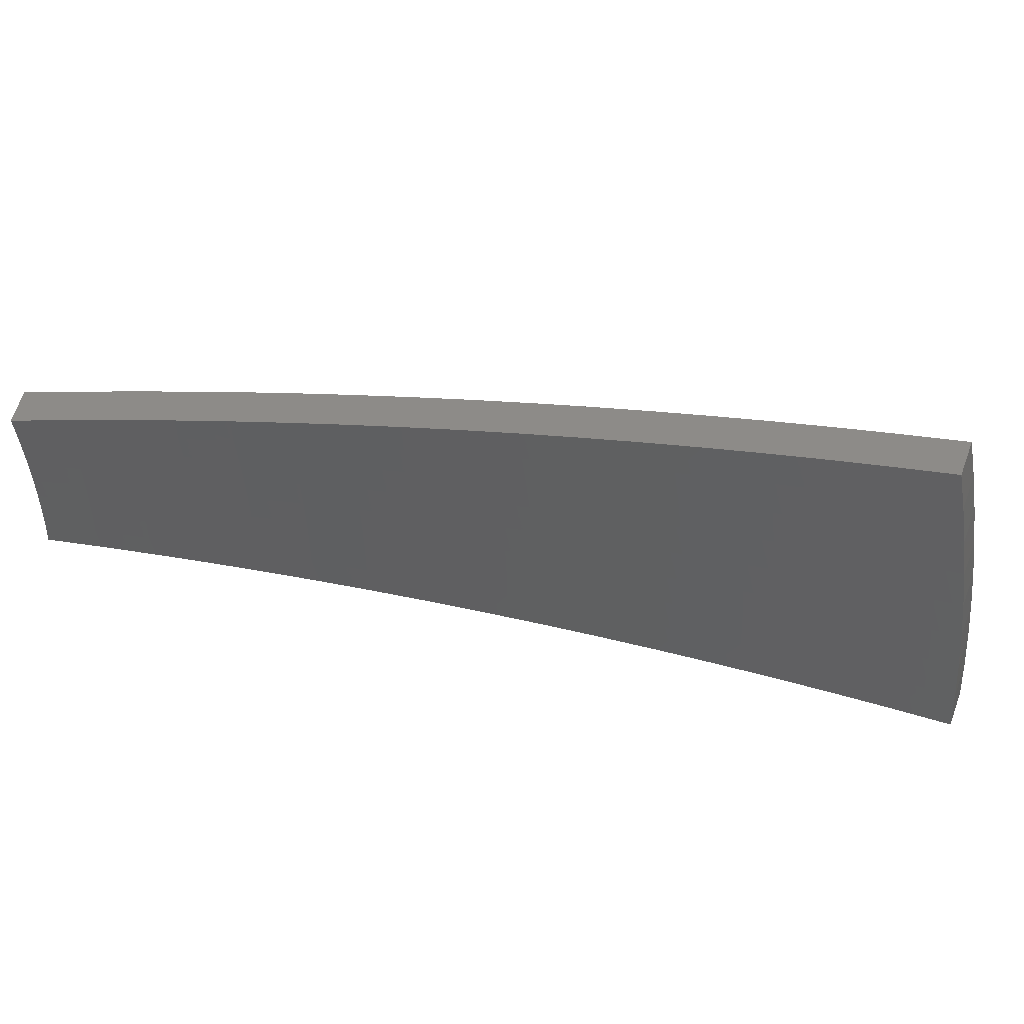
<metadata>
{"format":"stl","ext":"stl","renderer":"f3d","projection":"perspective","resolution":1024,"background":"white","views":[{"elev":-47.0,"azim":-119.4,"up":"+Z"}]}
</metadata>
<code>
# stl→obj: 432 verts, 860 faces
v -1.352 -1.611 11.21
v -1.273 -1.518 11.24
v -1.314 -1.638 11.21
v -1.24 -1.545 11.24
v -1.206 -1.572 11.24
v -1.278 -1.665 11.21
v -1.171 -1.598 11.24
v -1.24 -1.692 11.21
v -1.136 -1.623 11.23
v -1.203 -1.718 11.21
v -1.101 -1.647 11.23
v -1.164 -1.743 11.21
v -1.064 -1.671 11.23
v -1.126 -1.767 11.21
v -1.028 -1.694 11.23
v -1.086 -1.79 11.21
v -0.9905 -1.716 11.23
v -1.051 -1.821 11.21
v -1.148 -1.892 11.19
v -1.112 -1.926 11.18
v -1.21 -1.994 11.16
v -1.172 -2.031 11.16
v -1.272 -2.097 11.13
v -1.233 -2.135 11.13
v -1.334 -2.199 11.1
v -1.293 -2.239 11.1
v -1.396 -2.301 11.07
v -1.353 -2.343 11.07
v -1.459 -2.404 11.04
v -1.413 -2.447 11.03
v -1.49 -2.455 11.02
v -1.472 -2.55 11
v -1.521 -2.506 11
v -1.552 -2.557 10.99
v -1.576 -2.473 11
v -1.608 -2.524 10.99
v -1.63 -2.439 11
v -1.663 -2.489 10.99
v -1.684 -2.404 11
v -1.718 -2.454 10.99
v -1.736 -2.368 11
v -1.772 -2.417 10.99
v -1.789 -2.331 11
v -1.825 -2.378 10.99
v -1.84 -2.292 11
v -1.877 -2.339 10.99
v -1.893 -2.257 11
v -1.97 -2.348 10.97
v -1.915 -2.386 10.97
v -1.953 -2.433 10.95
v -1.898 -2.474 10.95
v -1.935 -2.521 10.93
v -1.878 -2.562 10.93
v -1.914 -2.61 10.91
v -1.855 -2.65 10.91
v -1.89 -2.699 10.89
v -1.83 -2.738 10.89
v -1.863 -2.788 10.87
v -1.801 -2.827 10.87
v -1.833 -2.877 10.85
v -1.769 -2.915 10.85
v -1.8 -2.966 10.83
v -1.709 -2.96 10.85
v -1.768 -3.062 10.81
v -1.532 -2.653 10.96
v -1.583 -2.608 10.97
v -1.64 -2.574 10.97
v -1.697 -2.539 10.97
v -1.752 -2.503 10.97
v -1.807 -2.465 10.97
v -1.862 -2.426 10.97
v -1.614 -2.659 10.95
v -1.591 -2.756 10.93
v -1.645 -2.711 10.93
v -1.676 -2.762 10.91
v -1.704 -2.675 10.93
v -1.737 -2.726 10.91
v -1.763 -2.639 10.93
v -1.796 -2.688 10.91
v -1.821 -2.601 10.93
v -1.65 -2.858 10.89
v -1.707 -2.813 10.89
v -1.769 -2.776 10.89
v -1.738 -2.864 10.87
v -1.826 -3.163 10.76
v -1.862 -3.068 10.79
v -1.831 -3.017 10.81
v -1.865 -2.927 10.83
v -1.896 -2.838 10.85
v -1.924 -2.748 10.87
v -1.949 -2.658 10.89
v -1.971 -2.569 10.91
v -1.99 -2.48 10.93
v -2.046 -2.439 10.93
v -1.884 -3.264 10.72
v -1.924 -3.17 10.74
v -1.893 -3.119 10.76
v -1.929 -3.028 10.79
v -1.897 -2.978 10.81
v -1.962 -2.937 10.81
v -1.929 -2.887 10.83
v -1.993 -2.846 10.83
v -1.958 -2.797 10.85
v -2.02 -2.755 10.85
v -1.985 -2.707 10.87
v -2.044 -2.664 10.87
v -2.008 -2.616 10.89
v -2.065 -2.573 10.89
v -2.028 -2.526 10.91
v -2.122 -2.529 10.89
v -1.942 -3.364 10.67
v -1.985 -3.272 10.7
v -1.954 -3.221 10.72
v -1.993 -3.129 10.74
v -1.961 -3.078 10.76
v -2.029 -3.036 10.76
v -1.996 -2.987 10.79
v -2.061 -2.944 10.79
v -2.027 -2.895 10.81
v -2.091 -2.851 10.81
v -2.055 -2.803 10.83
v -2.117 -2.759 10.83
v -2.081 -2.711 10.85
v -2.14 -2.667 10.85
v -2.103 -2.62 10.87
v -2.198 -2.619 10.85
v -2.015 -3.321 10.67
v -2.087 -3.277 10.67
v -2.057 -3.229 10.7
v -2.159 -3.23 10.67
v -2.128 -3.185 10.7
v -2.229 -3.183 10.68
v -2.198 -3.139 10.7
v -2.298 -3.134 10.68
v -2.267 -3.092 10.7
v -2.366 -3.083 10.68
v -2.335 -3.043 10.7
v -2.432 -3.031 10.68
v -2.402 -2.993 10.7
v -2.498 -2.977 10.68
v -2.424 -2.888 10.72
v -2.349 -2.799 10.77
v -2.327 -2.9 10.74
v -2.365 -2.946 10.72
v -2.273 -2.709 10.81
v -2.253 -2.807 10.79
v -2.29 -2.853 10.76
v -2.262 -2.948 10.74
v -2.299 -2.996 10.72
v -2.232 -3.044 10.72
v -2.178 -2.713 10.83
v -2.215 -2.76 10.81
v -2.19 -2.854 10.79
v -2.226 -2.901 10.76
v -2.161 -2.948 10.76
v -2.197 -2.996 10.74
v -2.13 -3.041 10.74
v -2.164 -3.09 10.72
v -2.095 -3.135 10.72
v -1.802 -2.246 11.02
v -1.817 -2.165 11.04
v -1.765 -2.199 11.04
v -1.74 -2.073 11.07
v -1.69 -2.105 11.07
v -1.663 -1.981 11.1
v -1.614 -2.011 11.1
v -1.585 -1.889 11.13
v -1.539 -1.918 11.13
v -1.508 -1.797 11.16
v -1.464 -1.824 11.16
v -1.43 -1.704 11.19
v -1.389 -1.731 11.19
v -1.35 -1.76 11.19
v -1.311 -1.788 11.19
v -1.271 -1.815 11.19
v -1.231 -1.842 11.19
v -1.19 -1.867 11.19
v -1.423 -1.855 11.16
v -1.382 -1.885 11.16
v -1.34 -1.913 11.16
v -1.297 -1.941 11.16
v -1.254 -1.968 11.16
v -1.496 -1.95 11.13
v -1.453 -1.981 11.13
v -1.409 -2.012 11.13
v -1.364 -2.041 11.13
v -1.318 -2.069 11.13
v -1.569 -2.045 11.1
v -1.524 -2.078 11.1
v -1.477 -2.11 11.1
v -1.43 -2.14 11.1
v -1.383 -2.17 11.1
v -1.642 -2.14 11.07
v -1.595 -2.175 11.07
v -1.546 -2.208 11.07
v -1.497 -2.24 11.07
v -1.447 -2.271 11.07
v -1.715 -2.236 11.04
v -1.666 -2.271 11.04
v -1.615 -2.306 11.04
v -1.563 -2.34 11.04
v -1.511 -2.372 11.04
v -1.752 -2.283 11.02
v -1.701 -2.32 11.02
v -1.649 -2.355 11.02
v -1.597 -2.39 11.02
v -1.544 -2.423 11.02
v -2.153 -2.806 10.81
v -1.843 -2.513 10.95
v -1.787 -2.552 10.95
v -1.73 -2.589 10.95
v -1.672 -2.625 10.95
v -2.126 -2.899 10.79
v -2.095 -2.993 10.76
v -2.062 -3.086 10.74
v -2.025 -3.179 10.72
v -0.9983 -1.729 11.32
v -1.06 -1.835 11.3
v -1.121 -1.941 11.27
v -1.182 -2.047 11.24
v -1.242 -2.152 11.22
v -1.303 -2.257 11.19
v -1.364 -2.362 11.15
v -1.424 -2.466 11.12
v -1.484 -2.57 11.09
v -1.544 -2.674 11.05
v -1.604 -2.778 11.01
v -1.663 -2.881 10.97
v -1.723 -2.984 10.93
v -1.782 -3.086 10.89
v -1.841 -3.188 10.85
v -1.899 -3.29 10.8
v -1.958 -3.391 10.76
v -1.095 -1.804 11.3
v -1.036 -1.707 11.32
v -1.134 -1.781 11.3
v -1.073 -1.684 11.32
v -1.174 -1.756 11.3
v -1.109 -1.66 11.32
v -1.212 -1.731 11.3
v -1.145 -1.636 11.32
v -1.25 -1.705 11.3
v -1.181 -1.61 11.32
v -1.288 -1.678 11.3
v -1.216 -1.584 11.32
v -1.325 -1.65 11.3
v -1.25 -1.557 11.32
v -1.284 -1.53 11.32
v -1.362 -1.624 11.3
v -1.4 -1.745 11.27
v -1.361 -1.774 11.27
v -1.435 -1.87 11.25
v -1.393 -1.9 11.25
v -1.464 -1.997 11.22
v -1.42 -2.027 11.22
v -1.489 -2.126 11.19
v -1.442 -2.157 11.19
v -1.509 -2.258 11.16
v -1.458 -2.289 11.16
v -1.523 -2.391 11.12
v -1.47 -2.423 11.12
v -1.501 -2.474 11.11
v -1.533 -2.526 11.09
v -1.564 -2.577 11.07
v -1.588 -2.493 11.09
v -1.621 -2.544 11.07
v -1.643 -2.459 11.09
v -1.676 -2.509 11.07
v -1.697 -2.423 11.09
v -1.732 -2.473 11.07
v -1.75 -2.387 11.09
v -1.786 -2.436 11.07
v -1.803 -2.349 11.09
v -1.84 -2.397 11.07
v -1.854 -2.311 11.09
v -1.892 -2.358 11.07
v -1.908 -2.274 11.09
v -1.986 -2.366 11.05
v -1.441 -1.717 11.27
v -1.476 -1.839 11.25
v -1.508 -1.965 11.22
v -1.536 -2.094 11.19
v -1.558 -2.225 11.16
v -1.576 -2.358 11.12
v -1.556 -2.442 11.11
v -1.519 -1.811 11.25
v -1.551 -1.933 11.22
v -1.582 -2.061 11.19
v -1.607 -2.192 11.16
v -1.628 -2.324 11.12
v -1.609 -2.409 11.11
v -1.598 -1.904 11.22
v -1.627 -2.027 11.19
v -1.655 -2.157 11.16
v -1.679 -2.289 11.12
v -1.662 -2.374 11.11
v -1.676 -1.997 11.19
v -1.703 -2.122 11.16
v -1.729 -2.253 11.12
v -1.714 -2.338 11.11
v -1.753 -2.09 11.16
v -1.779 -2.216 11.12
v -1.766 -2.301 11.11
v -1.831 -2.182 11.12
v -1.817 -2.263 11.11
v -2.062 -2.458 11.02
v -1.968 -2.452 11.04
v -1.93 -2.405 11.05
v -1.876 -2.445 11.05
v -1.822 -2.484 11.05
v -1.766 -2.522 11.05
v -1.71 -2.559 11.05
v -1.653 -2.595 11.05
v -1.595 -2.629 11.05
v -2.139 -2.549 10.98
v -2.044 -2.546 11
v -2.006 -2.499 11.02
v -1.95 -2.541 11.02
v -1.913 -2.493 11.04
v -1.893 -2.582 11.02
v -1.857 -2.533 11.04
v -1.836 -2.621 11.02
v -1.801 -2.572 11.04
v -1.777 -2.66 11.02
v -1.744 -2.609 11.04
v -1.718 -2.696 11.02
v -1.685 -2.646 11.04
v -1.658 -2.732 11.02
v -1.627 -2.681 11.04
v -2.215 -2.64 10.94
v -2.119 -2.641 10.96
v -2.082 -2.594 10.98
v -2.023 -2.637 10.98
v -1.987 -2.589 11
v -1.965 -2.679 10.98
v -1.929 -2.631 11
v -1.905 -2.72 10.98
v -1.87 -2.671 11
v -1.844 -2.76 10.98
v -1.811 -2.71 11
v -1.783 -2.798 10.98
v -1.75 -2.747 11
v -1.72 -2.835 10.98
v -1.689 -2.784 11
v -2.291 -2.731 10.9
v -2.195 -2.735 10.92
v -2.157 -2.688 10.94
v -2.097 -2.733 10.94
v -2.06 -2.685 10.96
v -2.036 -2.777 10.94
v -2 -2.728 10.96
v -1.974 -2.819 10.94
v -1.939 -2.77 10.96
v -1.911 -2.86 10.94
v -1.878 -2.81 10.96
v -1.847 -2.9 10.94
v -1.815 -2.849 10.96
v -1.783 -2.938 10.94
v -1.752 -2.887 10.96
v -2.367 -2.821 10.85
v -2.27 -2.829 10.87
v -2.233 -2.782 10.89
v -2.17 -2.828 10.89
v -2.134 -2.781 10.92
v -2.107 -2.874 10.89
v -2.072 -2.825 10.92
v -2.043 -2.918 10.89
v -2.009 -2.868 10.92
v -1.978 -2.96 10.89
v -1.945 -2.91 10.92
v -1.912 -3.001 10.89
v -1.88 -2.951 10.92
v -1.845 -3.041 10.89
v -1.814 -2.99 10.92
v -2.443 -2.911 10.81
v -2.346 -2.923 10.83
v -2.308 -2.876 10.85
v -2.244 -2.924 10.85
v -2.207 -2.876 10.87
v -2.178 -2.971 10.85
v -2.143 -2.922 10.87
v -2.112 -3.016 10.85
v -2.078 -2.967 10.87
v -2.045 -3.06 10.85
v -2.011 -3.01 10.87
v -1.977 -3.103 10.85
v -1.944 -3.052 10.87
v -1.908 -3.144 10.85
v -1.877 -3.092 10.87
v -2.518 -3.001 10.76
v -2.421 -3.016 10.78
v -2.383 -2.97 10.8
v -2.317 -3.019 10.8
v -2.28 -2.972 10.83
v -2.249 -3.068 10.8
v -2.214 -3.019 10.83
v -2.181 -3.115 10.8
v -2.147 -3.066 10.83
v -2.112 -3.16 10.8
v -2.078 -3.11 10.83
v -2.041 -3.204 10.8
v -2.009 -3.153 10.83
v -1.97 -3.246 10.8
v -1.939 -3.195 10.83
v -2.452 -3.055 10.76
v -2.353 -3.067 10.78
v -2.384 -3.107 10.76
v -2.285 -3.116 10.78
v -2.316 -3.158 10.76
v -2.215 -3.164 10.78
v -2.246 -3.208 10.76
v -2.145 -3.21 10.78
v -2.176 -3.256 10.76
v -2.073 -3.255 10.78
v -2.104 -3.303 10.76
v -2.001 -3.298 10.78
v -2.031 -3.347 10.76
v -1.407 -2.319 11.16
v -1.394 -2.187 11.19
v -1.374 -2.057 11.22
v -1.35 -1.929 11.25
v -1.321 -1.802 11.27
v -1.345 -2.216 11.19
v -1.329 -2.086 11.22
v -1.307 -1.957 11.25
v -1.281 -1.83 11.27
v -1.282 -2.113 11.22
v -1.264 -1.984 11.25
v -1.24 -1.856 11.27
v -1.22 -2.01 11.25
v -1.199 -1.882 11.27
v -1.157 -1.907 11.27
f 1 2 3
f 3 2 4
f 3 4 5
f 3 5 6
f 6 5 7
f 6 7 8
f 8 7 9
f 8 9 10
f 10 9 11
f 10 11 12
f 12 11 13
f 12 13 14
f 14 13 15
f 14 15 16
f 16 15 17
f 16 17 18
f 16 18 19
f 19 18 20
f 19 20 21
f 21 20 22
f 21 22 23
f 23 22 24
f 23 24 25
f 25 24 26
f 25 26 27
f 27 26 28
f 27 28 29
f 29 28 30
f 29 30 31
f 31 30 32
f 31 32 33
f 33 32 34
f 33 34 35
f 35 34 36
f 35 36 37
f 37 36 38
f 37 38 39
f 39 38 40
f 39 40 41
f 41 40 42
f 41 42 43
f 43 42 44
f 43 44 45
f 45 44 46
f 45 46 47
f 47 46 48
f 48 46 49
f 48 49 50
f 50 49 51
f 50 51 52
f 52 51 53
f 52 53 54
f 54 53 55
f 54 55 56
f 56 55 57
f 56 57 58
f 58 57 59
f 58 59 60
f 60 59 61
f 60 61 62
f 62 61 63
f 62 63 64
f 32 65 34
f 34 65 66
f 34 66 36
f 36 66 67
f 36 67 38
f 38 67 68
f 38 68 40
f 40 68 69
f 40 69 42
f 42 69 70
f 42 70 44
f 44 70 71
f 44 71 46
f 46 71 49
f 66 65 72
f 72 65 73
f 72 73 74
f 74 73 75
f 74 75 76
f 76 75 77
f 76 77 78
f 78 77 79
f 78 79 80
f 80 79 55
f 80 55 53
f 73 81 75
f 75 81 82
f 75 82 77
f 77 82 83
f 77 83 79
f 79 83 57
f 79 57 55
f 82 81 84
f 84 81 63
f 84 63 61
f 85 86 64
f 64 86 87
f 64 87 62
f 62 87 88
f 62 88 60
f 60 88 89
f 60 89 58
f 58 89 90
f 58 90 56
f 56 90 91
f 56 91 54
f 54 91 92
f 54 92 52
f 52 92 93
f 52 93 50
f 50 93 94
f 50 94 48
f 95 96 85
f 85 96 97
f 85 97 86
f 86 97 98
f 86 98 99
f 99 98 100
f 99 100 101
f 101 100 102
f 101 102 103
f 103 102 104
f 103 104 105
f 105 104 106
f 105 106 107
f 107 106 108
f 107 108 109
f 109 108 110
f 109 110 94
f 111 112 95
f 95 112 113
f 95 113 96
f 96 113 114
f 96 114 115
f 115 114 116
f 115 116 117
f 117 116 118
f 117 118 119
f 119 118 120
f 119 120 121
f 121 120 122
f 121 122 123
f 123 122 124
f 123 124 125
f 125 124 126
f 125 126 110
f 111 127 112
f 112 127 128
f 112 128 129
f 129 128 130
f 129 130 131
f 131 130 132
f 131 132 133
f 133 132 134
f 133 134 135
f 135 134 136
f 135 136 137
f 137 136 138
f 137 138 139
f 139 138 140
f 139 140 141
f 142 143 141
f 141 143 144
f 141 144 139
f 139 144 137
f 145 146 142
f 142 146 147
f 142 147 143
f 143 147 148
f 143 148 149
f 149 148 150
f 149 150 135
f 135 150 133
f 126 151 145
f 145 151 152
f 145 152 146
f 146 152 153
f 146 153 154
f 154 153 155
f 154 155 156
f 156 155 157
f 156 157 158
f 158 157 159
f 158 159 131
f 131 159 129
f 45 47 160
f 160 47 161
f 160 161 162
f 162 161 163
f 162 163 164
f 164 163 165
f 164 165 166
f 166 165 167
f 166 167 168
f 168 167 169
f 168 169 170
f 170 169 171
f 170 171 172
f 172 171 1
f 172 1 3
f 149 135 137
f 158 131 133
f 172 3 173
f 173 3 6
f 173 6 174
f 174 6 8
f 174 8 175
f 175 8 10
f 175 10 176
f 176 10 12
f 176 12 177
f 177 12 14
f 177 14 19
f 19 14 16
f 170 172 178
f 178 172 173
f 178 173 179
f 179 173 174
f 179 174 180
f 180 174 175
f 180 175 181
f 181 175 176
f 181 176 182
f 182 176 177
f 182 177 21
f 21 177 19
f 168 170 183
f 183 170 178
f 183 178 184
f 184 178 179
f 184 179 185
f 185 179 180
f 185 180 186
f 186 180 181
f 186 181 187
f 187 181 182
f 187 182 23
f 23 182 21
f 166 168 188
f 188 168 183
f 188 183 189
f 189 183 184
f 189 184 190
f 190 184 185
f 190 185 191
f 191 185 186
f 191 186 192
f 192 186 187
f 192 187 25
f 25 187 23
f 164 166 193
f 193 166 188
f 193 188 194
f 194 188 189
f 194 189 195
f 195 189 190
f 195 190 196
f 196 190 191
f 196 191 197
f 197 191 192
f 197 192 27
f 27 192 25
f 162 164 198
f 198 164 193
f 198 193 199
f 199 193 194
f 199 194 200
f 200 194 195
f 200 195 201
f 201 195 196
f 201 196 202
f 202 196 197
f 202 197 29
f 29 197 27
f 43 45 160
f 160 162 203
f 203 162 198
f 203 198 204
f 204 198 199
f 204 199 205
f 205 199 200
f 205 200 206
f 206 200 201
f 206 201 207
f 207 201 202
f 207 202 31
f 31 202 29
f 51 49 71
f 109 94 93
f 125 110 108
f 107 109 92
f 92 109 93
f 151 126 124
f 123 125 106
f 106 125 108
f 124 122 151
f 151 122 208
f 151 208 152
f 152 208 153
f 148 147 154
f 154 147 146
f 137 144 149
f 149 144 143
f 41 43 203
f 203 43 160
f 41 203 204
f 51 71 209
f 209 71 70
f 209 70 210
f 210 70 69
f 210 69 211
f 211 69 68
f 211 68 212
f 212 68 67
f 212 67 72
f 72 67 66
f 105 107 91
f 91 107 92
f 121 123 104
f 104 123 106
f 122 120 208
f 208 120 213
f 208 213 153
f 153 213 155
f 150 148 156
f 156 148 154
f 39 41 204
f 39 204 205
f 80 53 209
f 209 53 51
f 80 209 210
f 103 105 90
f 90 105 91
f 119 121 102
f 102 121 104
f 120 118 213
f 213 118 214
f 213 214 155
f 155 214 157
f 133 150 158
f 158 150 156
f 37 39 205
f 37 205 206
f 78 80 210
f 78 210 211
f 101 103 89
f 89 103 90
f 117 119 100
f 100 119 102
f 118 116 214
f 214 116 215
f 214 215 157
f 157 215 159
f 35 37 206
f 35 206 207
f 76 78 211
f 76 211 212
f 59 57 83
f 99 101 88
f 88 101 89
f 115 117 98
f 98 117 100
f 116 114 215
f 215 114 216
f 215 216 159
f 159 216 129
f 33 35 207
f 33 207 31
f 74 76 212
f 74 212 72
f 82 84 83
f 83 84 59
f 84 61 59
f 86 99 87
f 87 99 88
f 96 115 97
f 97 115 98
f 112 129 216
f 112 216 113
f 113 216 114
f 217 218 17
f 17 218 18
f 18 218 219
f 18 219 20
f 20 219 220
f 20 220 22
f 22 220 221
f 22 221 24
f 24 221 222
f 24 222 26
f 26 222 223
f 26 223 28
f 28 223 224
f 28 224 30
f 30 224 225
f 30 225 32
f 32 225 226
f 32 226 65
f 65 226 227
f 65 227 73
f 73 227 228
f 73 228 81
f 81 228 229
f 81 229 63
f 63 229 230
f 63 230 64
f 64 230 231
f 64 231 85
f 85 231 232
f 85 232 95
f 95 232 233
f 95 233 111
f 218 217 234
f 234 217 235
f 234 235 236
f 236 235 237
f 236 237 238
f 238 237 239
f 238 239 240
f 240 239 241
f 240 241 242
f 242 241 243
f 242 243 244
f 244 243 245
f 244 245 246
f 246 245 247
f 246 247 248
f 248 249 246
f 246 249 250
f 246 250 251
f 251 250 252
f 251 252 253
f 253 252 254
f 253 254 255
f 255 254 256
f 255 256 257
f 257 256 258
f 257 258 259
f 259 258 260
f 259 260 261
f 261 260 262
f 261 262 224
f 224 262 225
f 225 262 263
f 225 263 264
f 264 263 265
f 264 265 266
f 266 265 267
f 266 267 268
f 268 267 269
f 268 269 270
f 270 269 271
f 270 271 272
f 272 271 273
f 272 273 274
f 274 273 275
f 274 275 276
f 276 275 277
f 276 277 278
f 249 279 250
f 250 279 280
f 250 280 252
f 252 280 281
f 252 281 254
f 254 281 282
f 254 282 256
f 256 282 283
f 256 283 258
f 258 283 284
f 258 284 260
f 260 284 285
f 260 285 262
f 262 285 263
f 279 286 280
f 280 286 287
f 280 287 281
f 281 287 288
f 281 288 282
f 282 288 289
f 282 289 283
f 283 289 290
f 283 290 284
f 284 290 291
f 284 291 285
f 285 291 265
f 285 265 263
f 286 292 287
f 287 292 293
f 287 293 288
f 288 293 294
f 288 294 289
f 289 294 295
f 289 295 290
f 290 295 296
f 290 296 291
f 291 296 267
f 291 267 265
f 292 297 293
f 293 297 298
f 293 298 294
f 294 298 299
f 294 299 295
f 295 299 300
f 295 300 296
f 296 300 269
f 296 269 267
f 297 301 298
f 298 301 302
f 298 302 299
f 299 302 303
f 299 303 300
f 300 303 271
f 300 271 269
f 301 304 302
f 302 304 305
f 302 305 303
f 303 305 273
f 303 273 271
f 304 277 305
f 305 277 275
f 305 275 273
f 306 307 278
f 278 307 308
f 278 308 276
f 276 308 309
f 276 309 274
f 274 309 310
f 274 310 272
f 272 310 311
f 272 311 270
f 270 311 312
f 270 312 268
f 268 312 313
f 268 313 266
f 266 313 314
f 266 314 264
f 264 314 226
f 264 226 225
f 315 316 306
f 306 316 317
f 306 317 307
f 307 317 318
f 307 318 319
f 319 318 320
f 319 320 321
f 321 320 322
f 321 322 323
f 323 322 324
f 323 324 325
f 325 324 326
f 325 326 327
f 327 326 328
f 327 328 329
f 329 328 227
f 329 227 226
f 330 331 315
f 315 331 332
f 315 332 316
f 316 332 333
f 316 333 334
f 334 333 335
f 334 335 336
f 336 335 337
f 336 337 338
f 338 337 339
f 338 339 340
f 340 339 341
f 340 341 342
f 342 341 343
f 342 343 344
f 344 343 228
f 344 228 227
f 345 346 330
f 330 346 347
f 330 347 331
f 331 347 348
f 331 348 349
f 349 348 350
f 349 350 351
f 351 350 352
f 351 352 353
f 353 352 354
f 353 354 355
f 355 354 356
f 355 356 357
f 357 356 358
f 357 358 359
f 359 358 229
f 359 229 228
f 360 361 345
f 345 361 362
f 345 362 346
f 346 362 363
f 346 363 364
f 364 363 365
f 364 365 366
f 366 365 367
f 366 367 368
f 368 367 369
f 368 369 370
f 370 369 371
f 370 371 372
f 372 371 373
f 372 373 374
f 374 373 230
f 374 230 229
f 375 376 360
f 360 376 377
f 360 377 361
f 361 377 378
f 361 378 379
f 379 378 380
f 379 380 381
f 381 380 382
f 381 382 383
f 383 382 384
f 383 384 385
f 385 384 386
f 385 386 387
f 387 386 388
f 387 388 389
f 389 388 231
f 389 231 230
f 390 391 375
f 375 391 392
f 375 392 376
f 376 392 393
f 376 393 394
f 394 393 395
f 394 395 396
f 396 395 397
f 396 397 398
f 398 397 399
f 398 399 400
f 400 399 401
f 400 401 402
f 402 401 403
f 402 403 404
f 404 403 232
f 404 232 231
f 390 405 391
f 391 405 406
f 391 406 392
f 392 406 393
f 405 407 406
f 406 407 408
f 406 408 393
f 393 408 395
f 407 409 408
f 408 409 410
f 408 410 395
f 395 410 397
f 409 411 410
f 410 411 412
f 410 412 397
f 397 412 399
f 411 413 412
f 412 413 414
f 412 414 399
f 399 414 401
f 413 415 414
f 414 415 416
f 414 416 401
f 401 416 403
f 415 417 416
f 416 417 233
f 416 233 232
f 224 223 261
f 261 223 418
f 261 418 259
f 259 418 419
f 259 419 257
f 257 419 420
f 257 420 255
f 255 420 421
f 255 421 253
f 253 421 422
f 253 422 251
f 251 422 244
f 251 244 246
f 223 222 418
f 418 222 423
f 418 423 419
f 419 423 424
f 419 424 420
f 420 424 425
f 420 425 421
f 421 425 426
f 421 426 422
f 422 426 242
f 422 242 244
f 222 221 423
f 423 221 427
f 423 427 424
f 424 427 428
f 424 428 425
f 425 428 429
f 425 429 426
f 426 429 240
f 426 240 242
f 221 220 427
f 427 220 430
f 427 430 428
f 428 430 431
f 428 431 429
f 429 431 238
f 429 238 240
f 220 219 430
f 430 219 432
f 430 432 431
f 431 432 236
f 431 236 238
f 219 218 432
f 432 218 234
f 432 234 236
f 329 226 314
f 344 227 328
f 327 329 313
f 313 329 314
f 359 228 343
f 342 344 326
f 326 344 328
f 374 229 358
f 357 359 341
f 341 359 343
f 389 230 373
f 372 374 356
f 356 374 358
f 404 231 388
f 387 389 371
f 371 389 373
f 416 232 403
f 402 404 386
f 386 404 388
f 325 327 312
f 312 327 313
f 340 342 324
f 324 342 326
f 355 357 339
f 339 357 341
f 370 372 354
f 354 372 356
f 385 387 369
f 369 387 371
f 400 402 384
f 384 402 386
f 323 325 311
f 311 325 312
f 338 340 322
f 322 340 324
f 353 355 337
f 337 355 339
f 368 370 352
f 352 370 354
f 383 385 367
f 367 385 369
f 398 400 382
f 382 400 384
f 321 323 310
f 310 323 311
f 336 338 320
f 320 338 322
f 351 353 335
f 335 353 337
f 366 368 350
f 350 368 352
f 381 383 365
f 365 383 367
f 396 398 380
f 380 398 382
f 319 321 309
f 309 321 310
f 334 336 318
f 318 336 320
f 349 351 333
f 333 351 335
f 364 366 348
f 348 366 350
f 379 381 363
f 363 381 365
f 394 396 378
f 378 396 380
f 307 319 308
f 308 319 309
f 316 334 317
f 317 334 318
f 331 349 332
f 332 349 333
f 346 364 347
f 347 364 348
f 361 379 362
f 362 379 363
f 376 394 377
f 377 394 378
f 248 2 249
f 249 2 1
f 249 1 279
f 279 1 171
f 279 171 286
f 286 171 169
f 286 169 292
f 292 169 167
f 292 167 297
f 297 167 165
f 297 165 301
f 301 165 163
f 301 163 304
f 304 163 161
f 304 161 277
f 277 161 47
f 277 47 278
f 278 47 48
f 278 48 306
f 306 48 94
f 306 94 315
f 315 94 110
f 315 110 330
f 330 110 126
f 330 126 345
f 345 126 145
f 345 145 360
f 360 145 142
f 360 142 375
f 375 142 141
f 375 141 390
f 390 141 140
f 248 247 2
f 2 247 4
f 4 247 245
f 4 245 5
f 5 245 243
f 5 243 7
f 7 243 241
f 7 241 9
f 9 241 239
f 9 239 11
f 11 239 237
f 11 237 13
f 13 237 235
f 13 235 15
f 15 235 217
f 15 217 17
f 111 233 127
f 127 233 417
f 127 417 128
f 128 417 415
f 128 415 130
f 130 415 413
f 130 413 132
f 132 413 411
f 132 411 134
f 134 411 409
f 134 409 136
f 136 409 407
f 136 407 138
f 138 407 405
f 138 405 140
f 140 405 390

</code>
